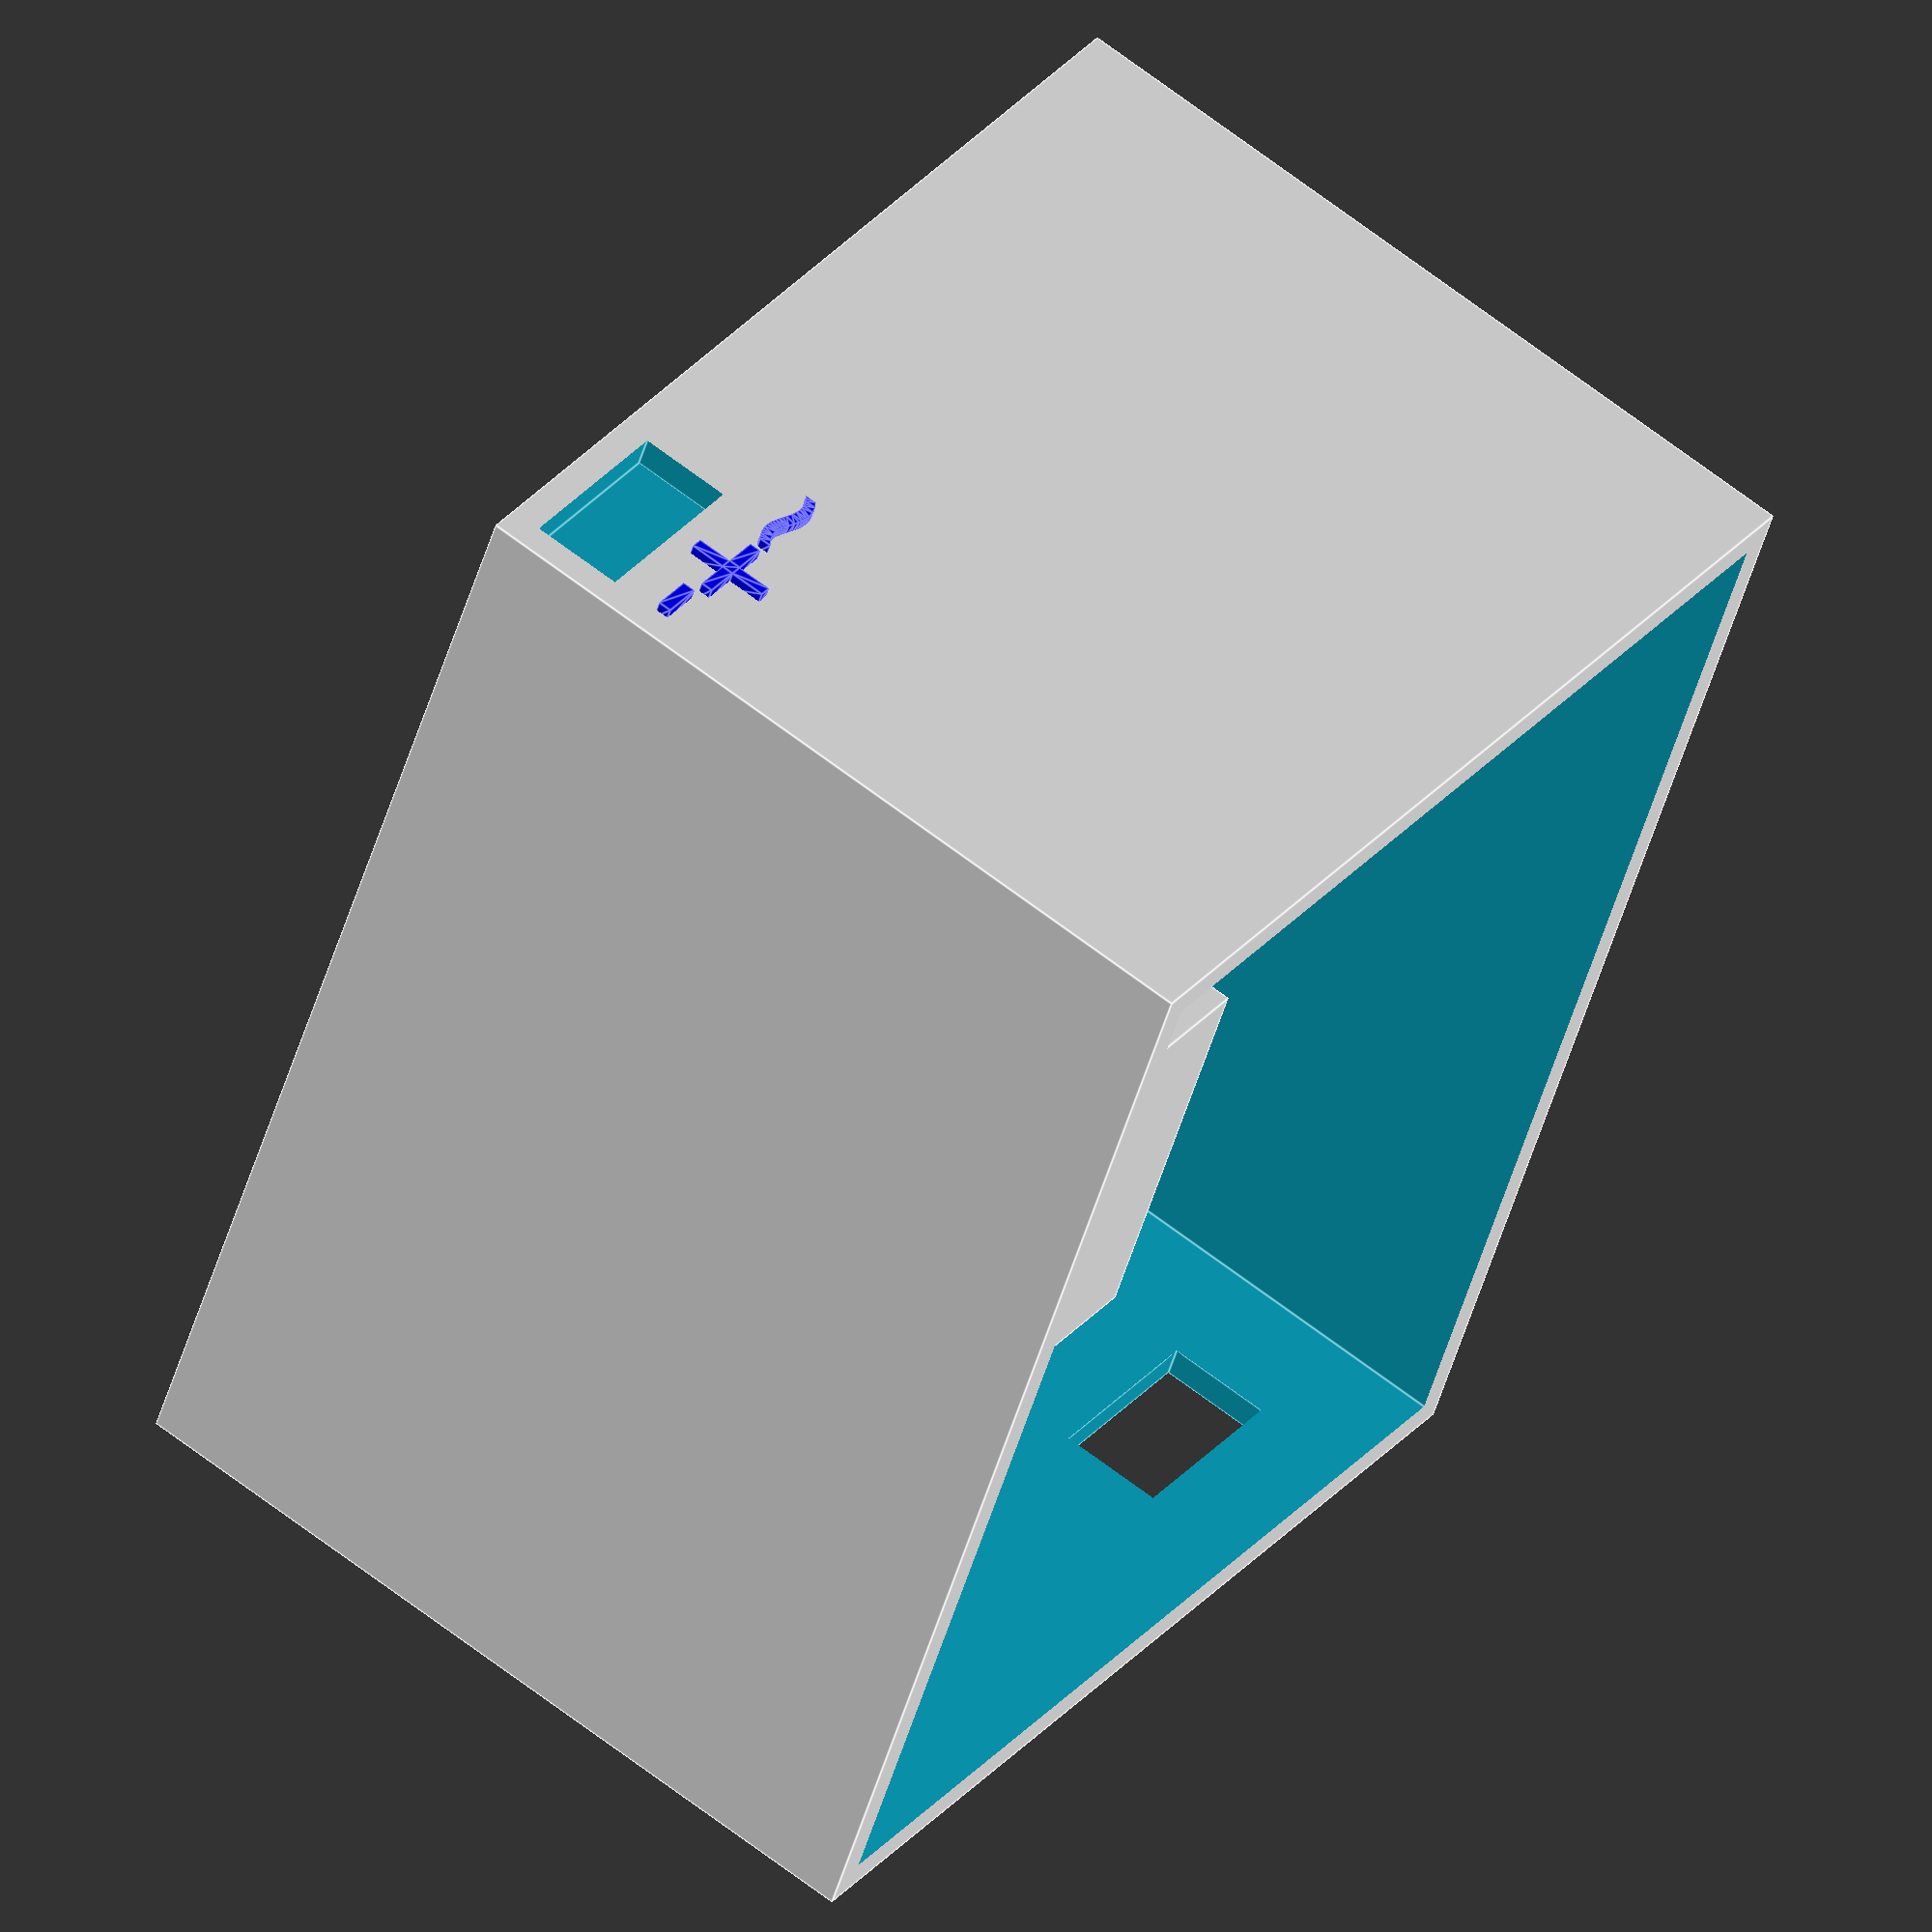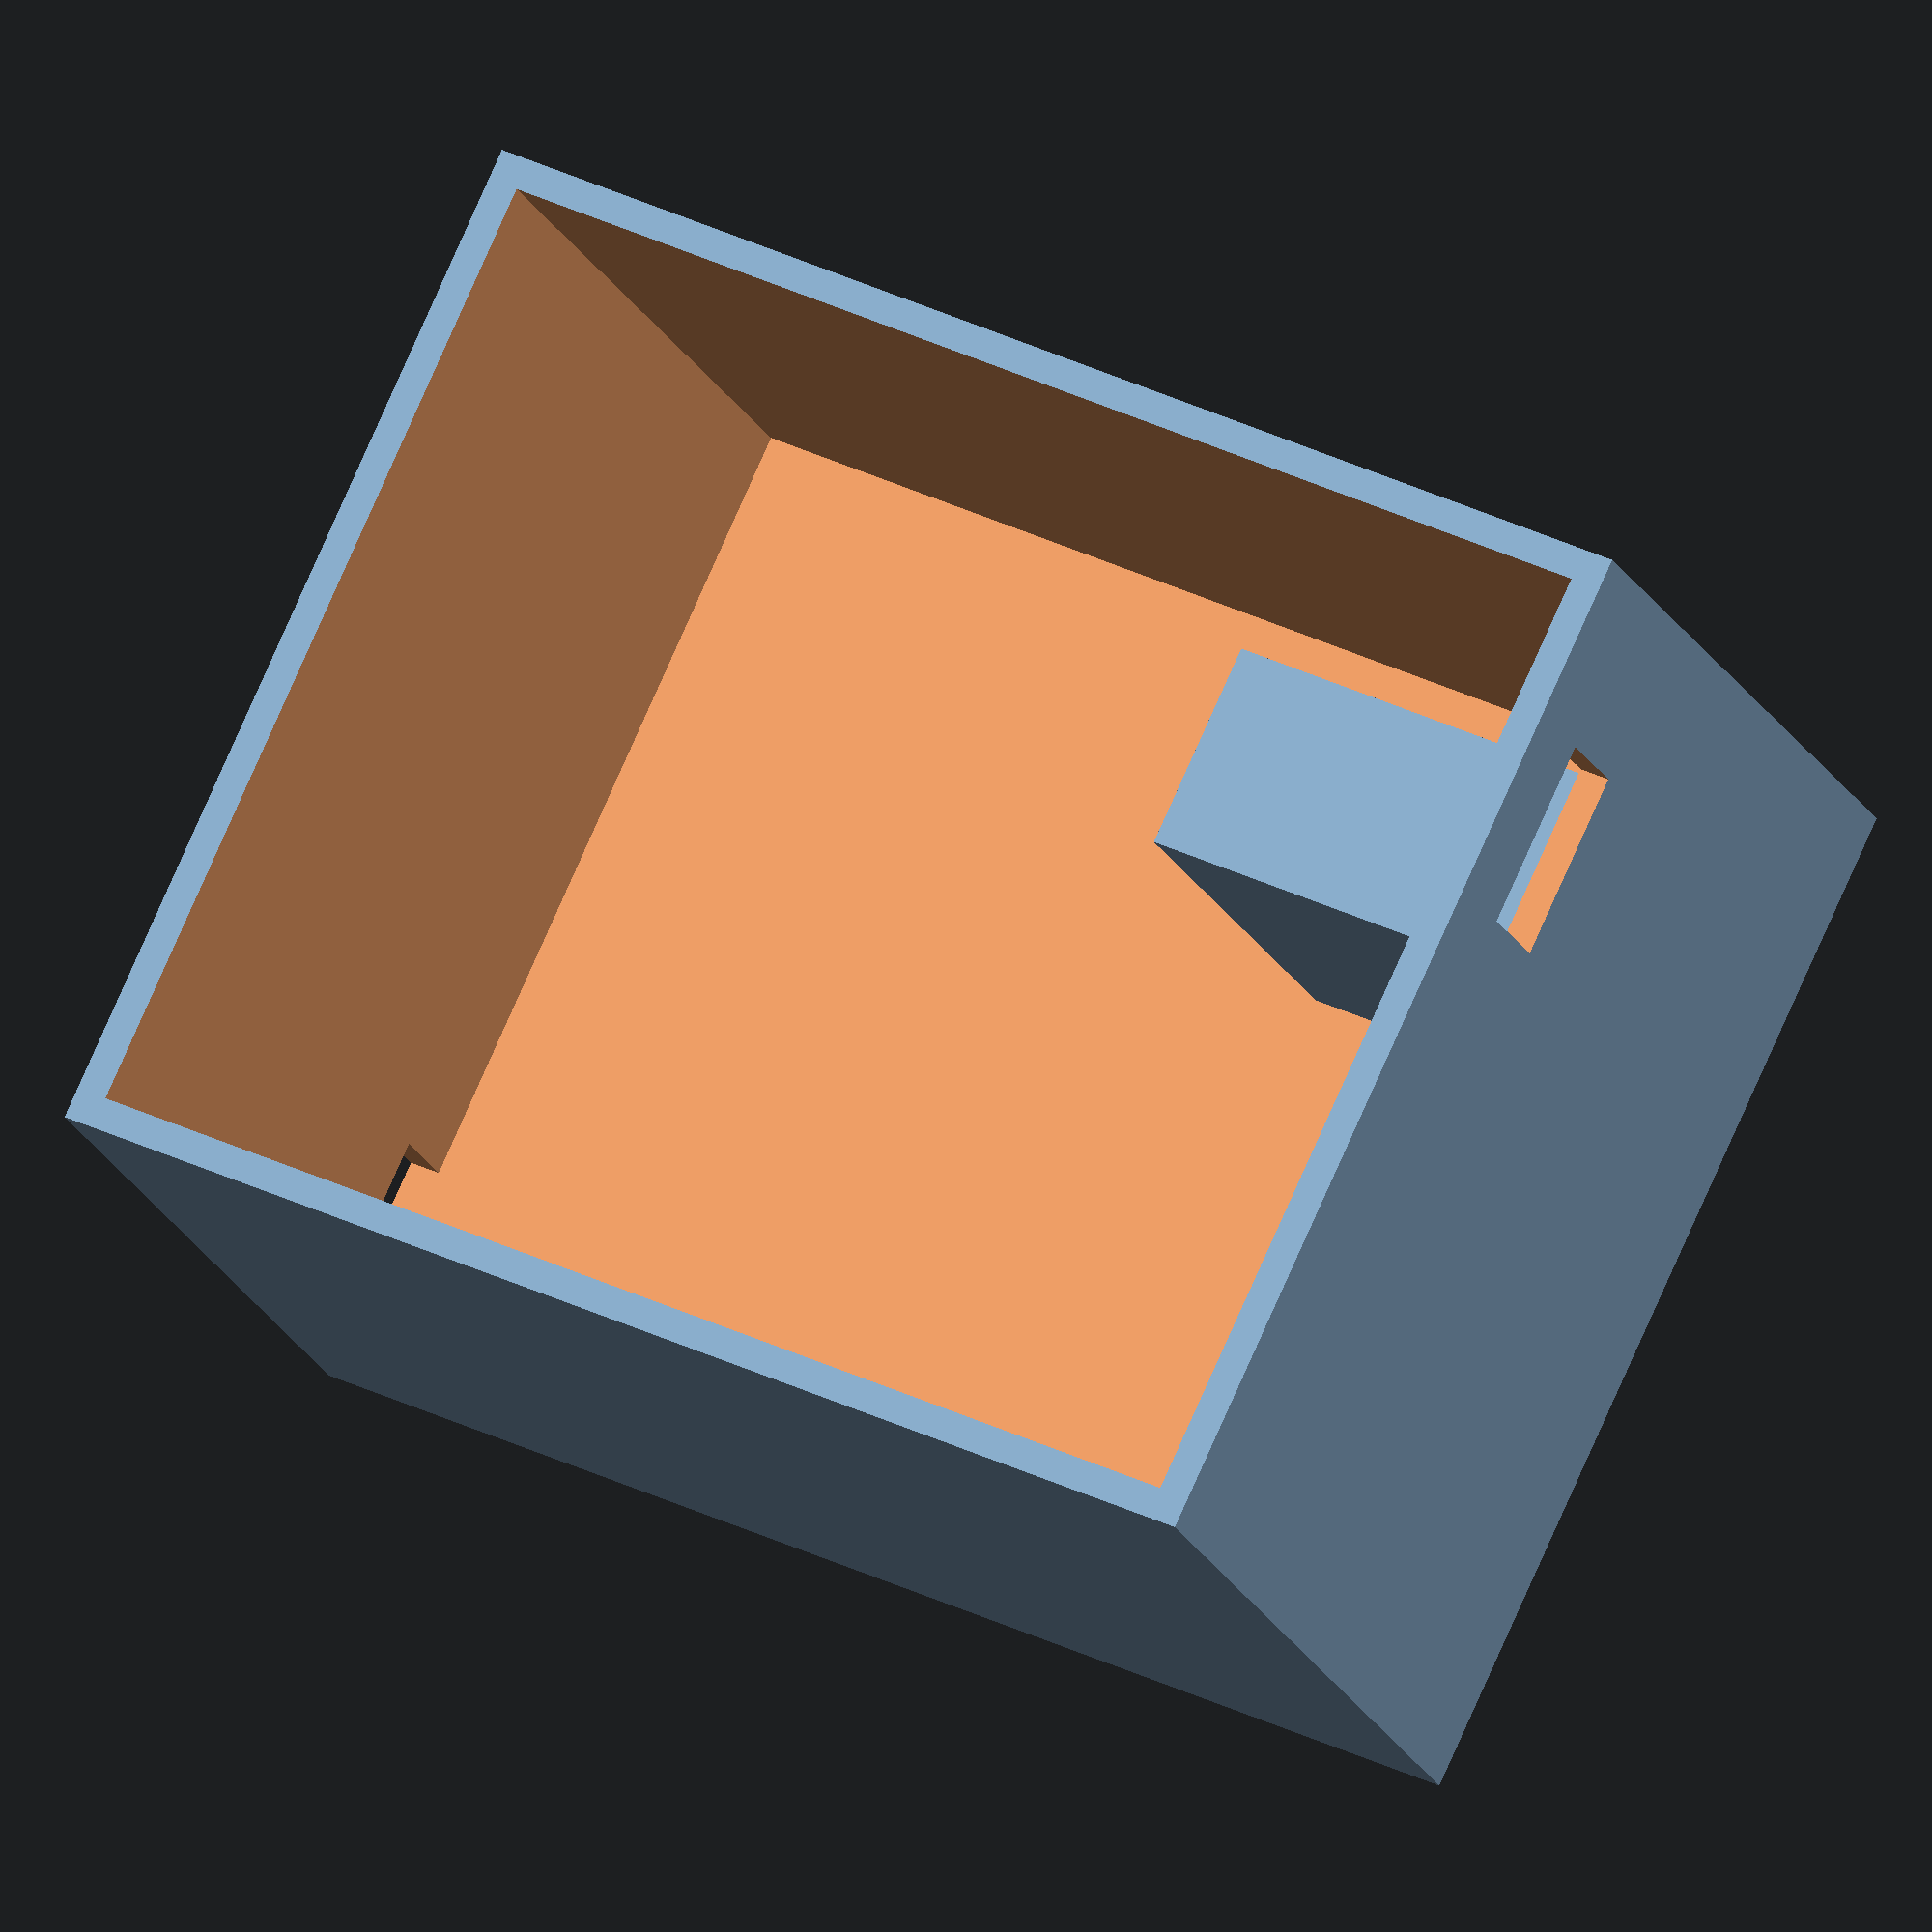
<openscad>
wall=1.5;
eps = 0.01;

module box_bottom()
{
  size = [50, 60, 40];
  difference()
  {
    cube(size);
    translate(wall*[1,1,1])
      cube(size-wall*[2,2,0]);
    // arduino USB socket
    translate([size[0]-8-9, -eps, 30])
      cube([9, 2*eps+wall, 5]);
    // servo wires
    translate([wall, size[1]-wall-eps, wall])
      cube([9, 3, 3*wall]);
  }
  // arduino support
  translate([50-8-9-0.5, wall, 0])
    cube([10, 20, 26]);
  // servo info note
  color("blue")
  translate([wall+12, size[1]+0.5, wall+5])
    rotate([90, 0, 0])
      mirror([1, 0, 0])
        linear_extrude(1)
          text("~+-", size=6);
}

box_bottom();

</openscad>
<views>
elev=295.9 azim=25.2 roll=308.2 proj=o view=edges
elev=198.4 azim=115.3 roll=162.1 proj=o view=wireframe
</views>
